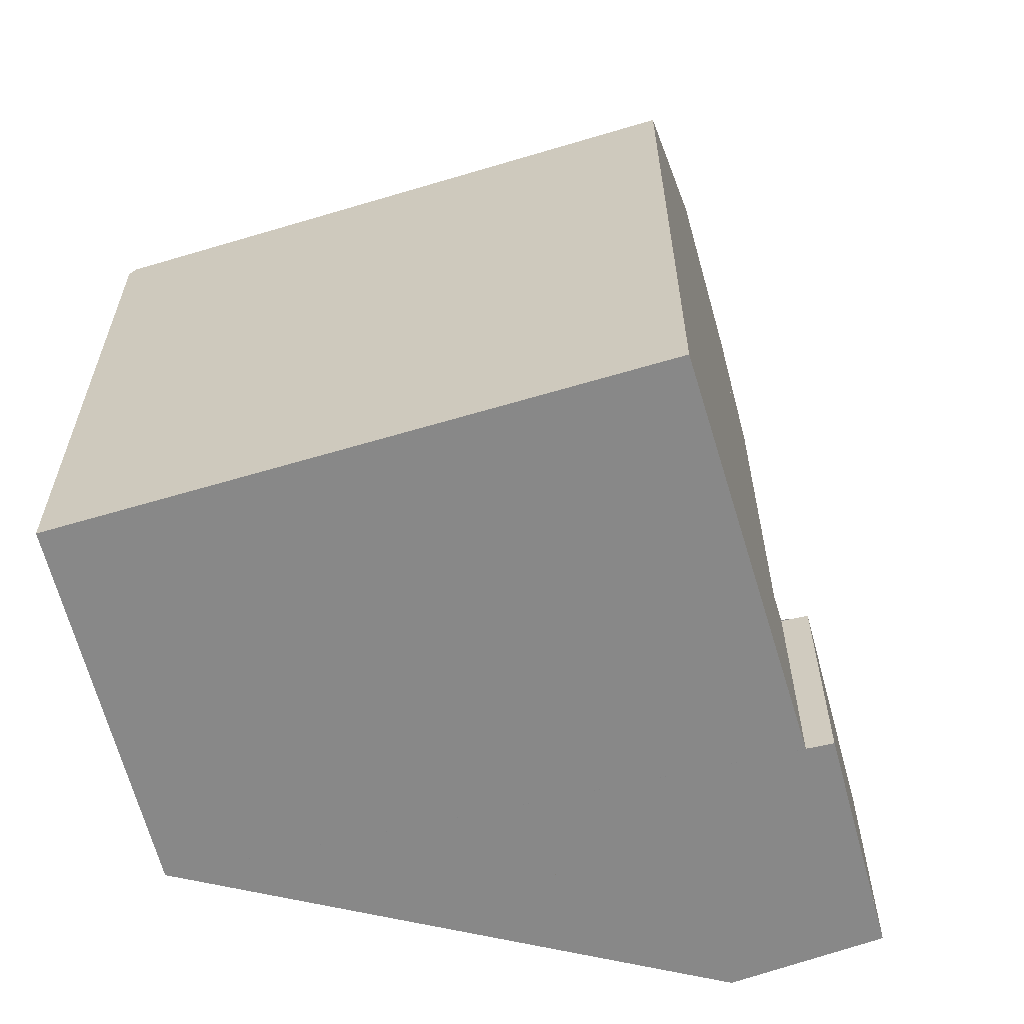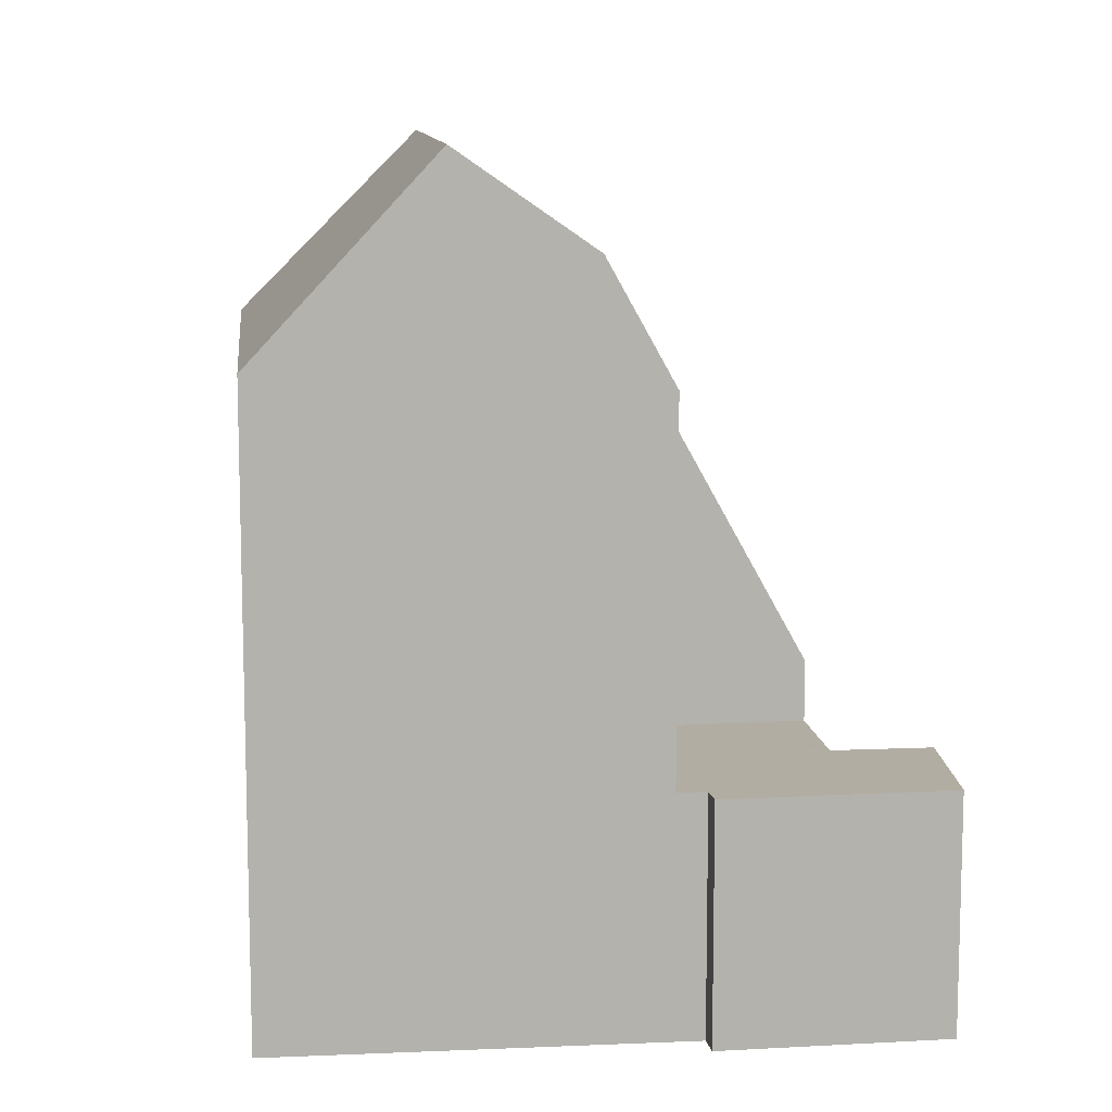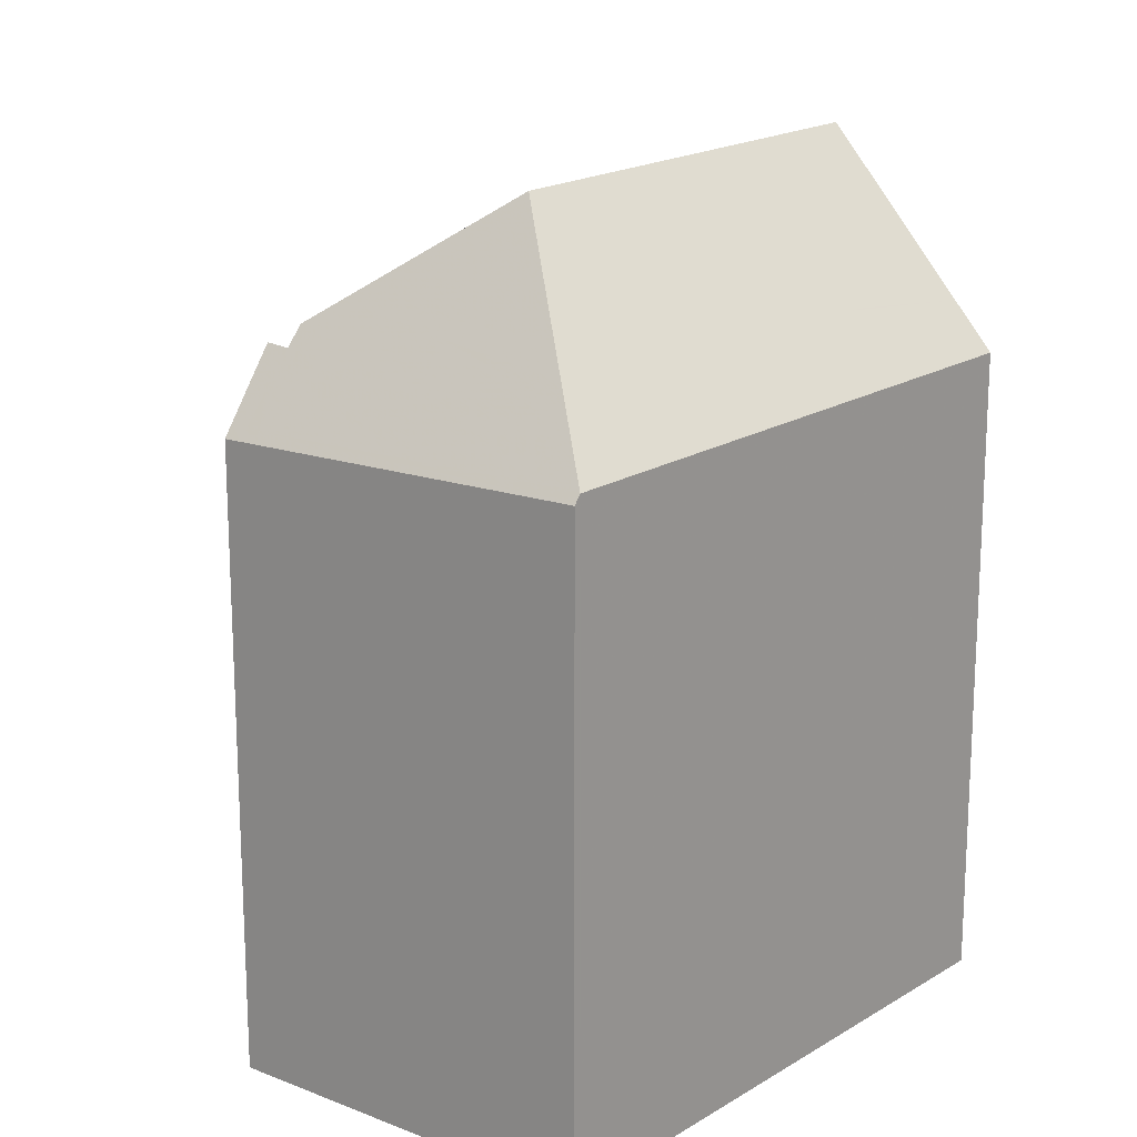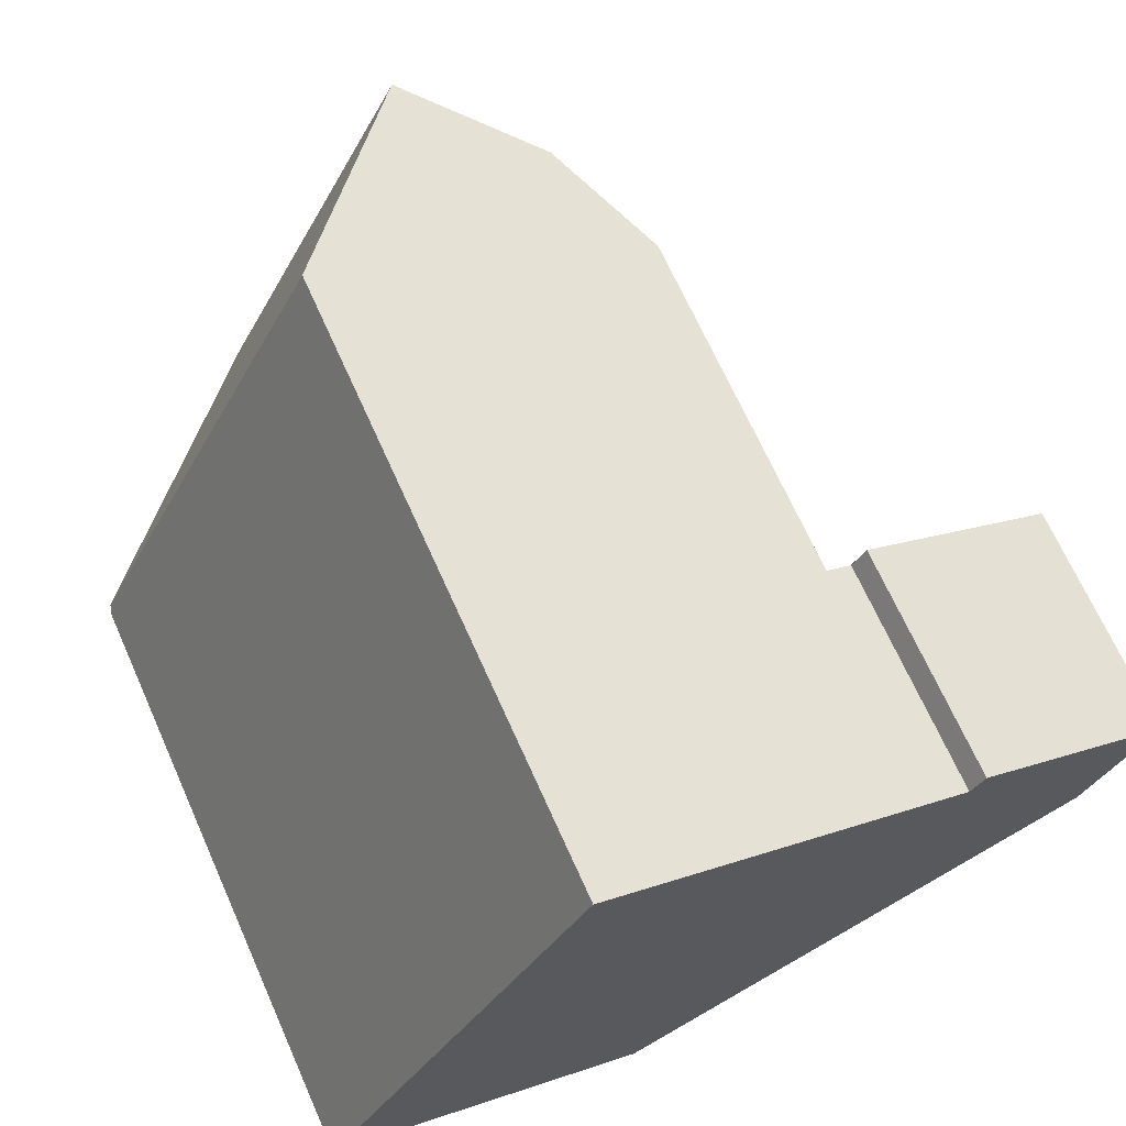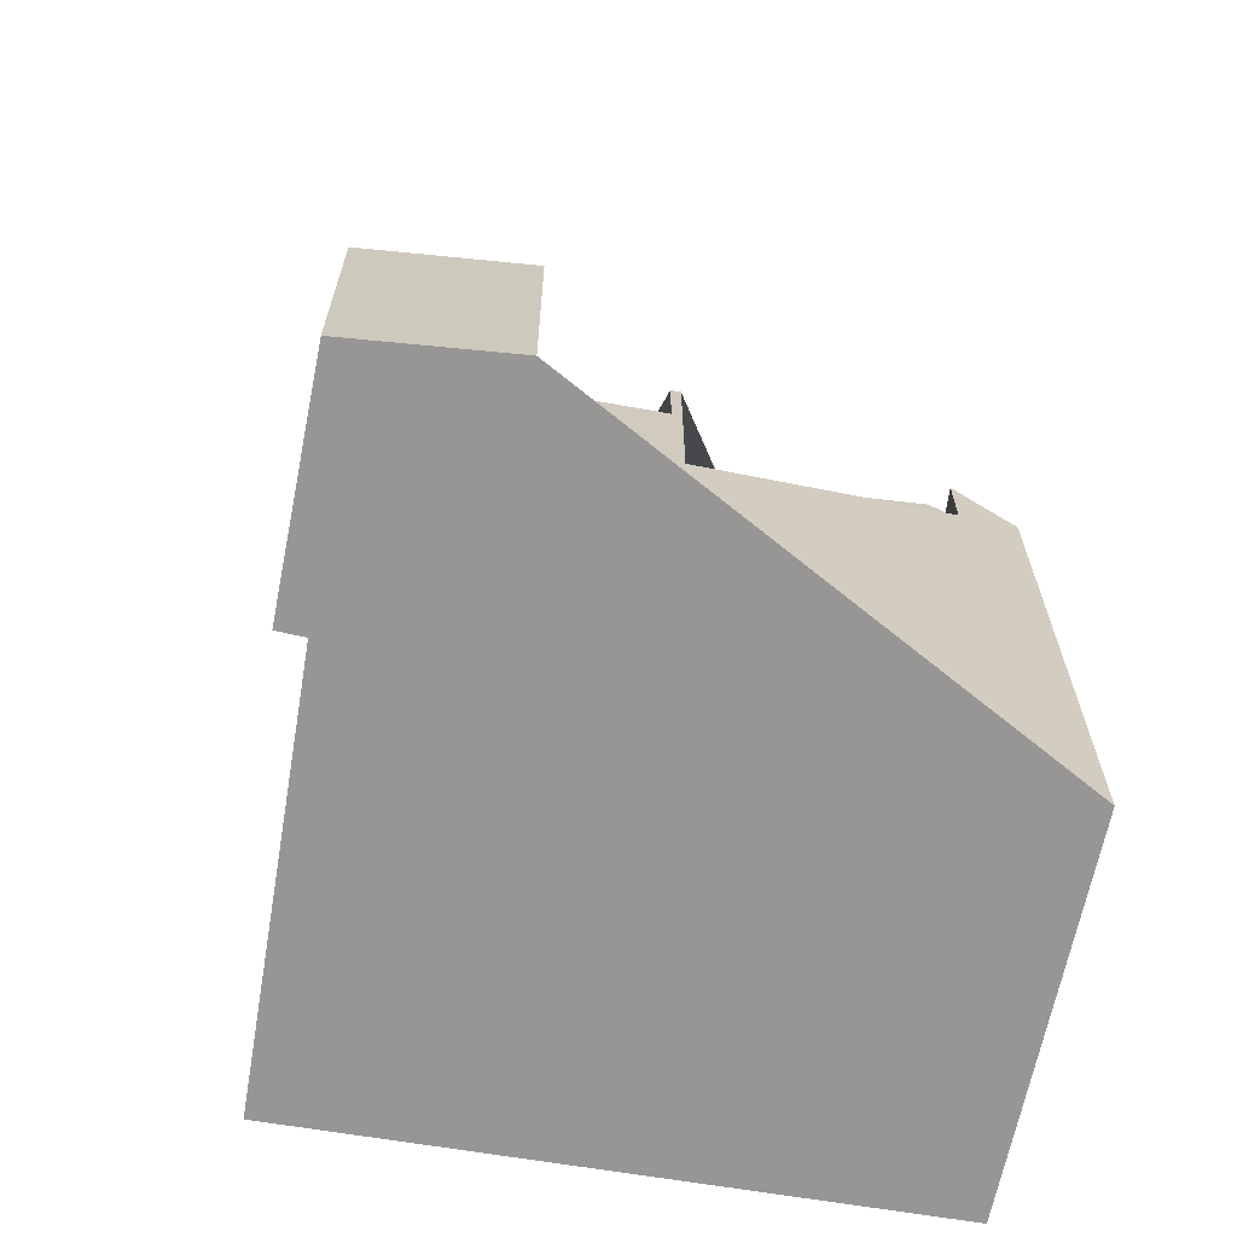
<metadata>
{"format":"obj","ext":"obj","renderer":"f3d","projection":"perspective","resolution":1024,"background":"white","views":[{"elev":-62.7,"azim":133.9,"up":"+Z"},{"elev":10.9,"azim":-159.0,"up":"+Z"},{"elev":18.1,"azim":67.6,"up":"+Z"},{"elev":68.5,"azim":155.9,"up":"+Y"},{"elev":-67.9,"azim":-72.2,"up":"+Z"}]}
</metadata>
<code>
v -191.3 -992 11.76
v -199.5 -999 4.472
v -201.2 -999.9 4.473
v -202.4 -997.2 4.49
v -198.6 -995.2 4.488
v -198.3 -995.6 4.485
v -186.2 -1002 11.54
v -192.4 -1006 11.36
v -195.8 -999.9 10.75
v -198.4 -1001 5.619
v -194.4 -993.6 15.46
v -186.3 -1002 11.7
v -190.6 -1001 15.39
v -194.4 -993.6 15.46
v -186.3 -1002 11.7
v -192.9 -1005 12.73
v -190.6 -1001 15.39
v -193 -1005 12.73
v -196.7 -994.8 13.65
v -202.3 -997.4 4.489
v -198.4 -995.5 4.486
v -198.5 -1001 4.459
v -199.5 -999 4.472
v -199.5 -999 4.472
v -200.8 -996.6 4.488
v -198.5 -1001 4.459
v -197.8 -995.3 4.485
v -190.6 -1001 15.39
v -192.9 -1005 12.75
v -193 -1005 12.75
v -192.6 -1004 13.08
v -198.5 -1001 5.618
v -196.7 -994.8 13.67
v -192.1 -1003 13.64
v -192.4 -1006 11.41
v -192.1 -1003 13.64
v -201.3 -996.9 4.488
v -201.4 -996.7 4.489
v -200.1 -999.3 4.472
v -197.8 -995.3 11.4
v -193 -1005 11.31
v -196.7 -994.8 13.63
v -195.6 -999.4 11.49
v -192.5 -1005 11.56
v -192.4 -1005 11.56
v -197.5 -995.8 11.45
v -192.8 -1005 11.55
v -186.2 -1002 11.56
v -197.8 -995.3 11.45
v -193 -1005 11.55
v -192.3 -1004 13.47
v -195.9 -996.8 13.32
v -192.2 -1004 13.46
v -187.8 -1002 13.01
v -192.2 -992.5 12.79
v -187.8 -1002 13.01
v -192.3 -1004 13.47
v -194.8 -999.1 13.39
v -196.9 -994.9 13.29
v -192.3 -1004 13.51
v -194.9 -998.9 13
v -192.2 -1004 13.51
v -188.4 -1002 13.5
v -191 -995 12.85
v -192 -992.4 12.59
v -192.5 -1003 13.46
v -193.9 -1001 13.25
v -197.2 -995 12.58
v -188.4 -1002 13.5
v -192.3 -1004 13.51
v -196.1 -998.1 11.48
v -196.1 -998.1 11.72
v -192.6 -1004 13.16
v -192.3 -1005 12.47
v -196.1 -998.1 4.466
v -191.9 -1005 11.56
v -193 -1003 12.33
v -193 -1003 13.13
v -197.5 -995.8 11.45
v -192.6 -1004 13.16
v -197.8 -995.3 11.4
v -197.8 -995.3 4.485
v -196.5 -997.5 4.47
v -191.8 -1005 11.37
v -196.1 -998.1 11.72
v -196.1 -998.1 11.48
v -195.6 -999.4 4.457
v -196.1 -998.1 4.466
v -195.5 -999.6 11.49
v -196.1 -998.1 11.72
v -194.2 -1003 11.06
v -196.1 -998.1 4.466
v -197.4 -995.1 12.17
v -195.6 -999.4 11.53
v -195.6 -999.4 11.49
v -195.6 -999.4 4.457
v -187.4 -1002 12.66
v -191.5 -992.1 11.99
v -187.4 -1002 12.66
v -187 -1003 11.56
v -187 -1003 11.51
v -194.6 -998.8 13.65
v -192.3 -997.6 15.42
v -194.9 -999 12.99
v -189.8 -996.2 12.28
v -189.3 -996 11.74
v -195.6 -999.4 11.53
v -195.6 -999.4 11.49
v -195.6 -999.4 4.457
v -195.6 -999.4 11.53
v -195.4 -999.3 11.86
v -195.6 -999.4 11.49
v -198.5 -1001 5.618
v -190.3 -996.5 12.89
v -194.9 -999 13.01
v -194.9 -999 13.39
v -192.3 -997.6 15.42
v -190.4 -996.5 13
v -194.9 -999 13.39
v -192.5 -1004 12.73
v -192.9 -1005 12.75
v -192.4 -1004 12.72
v -186.5 -1001 11.7
v -187.1 -1002 12.43
v -192.3 -1004 12.71
v -187.3 -1002 12.44
v -192.5 -1004 12.16
v -192.8 -1005 11.55
v -193 -1005 11.31
v -187.1 -1002 12.43
v -193 -1005 12.75
v -186.3 -1002 11.7
v -186.3 -1002 11.72
v -192.5 -1006 11.54
v -192.4 -1005 11.54
v -191.8 -1005 11.56
v -187.1 -1002 11.7
v -191.9 -1005 11.55
v -186.3 -1002 11.72
v -202.3 -997.2 4.49
v -202.3 -997.4 4.489
v -201.2 -999.9 4.473
v -190.5 -994.5 12.15
v -190.2 -994.3 11.75
v -196.5 -997.5 11.65
v -191.1 -994.7 12.83
v -193.3 -995.9 15.43
v -196.4 -997.5 11.82
v -195.9 -997.2 12.82
v -195.7 -997.1 13.33
v -195.7 -997.1 13.27
v -193.3 -995.9 15.43
v -191.1 -994.8 12.85
v -195.5 -997 13.66
v -195.7 -997.1 13.51
v -196.5 -997.5 11.65
v -196.5 -997.5 11.47
v -196.5 -997.5 4.47
v -191.6 -999.1 15.4
v -193.8 -1000 13.65
v -194.3 -1000 12.78
v -188.5 -997.5 11.73
v -189.1 -997.8 12.39
v -194.7 -1001 12.01
v -194.9 -1001 11.51
v -195 -1001 11.32
v -195.2 -1001 10.87
v -189.5 -998 12.92
v -194.3 -1000 13.15
v -194.2 -1000 13.41
v -194.3 -1000 13.31
v -189.7 -998.1 13.16
v -191.6 -999.1 15.4
v -200.9 -996.4 4.489
v -192.2 -1005 11.56
v -192.2 -1005 11.55
v -195.7 -997.1 13.27
v -195.9 -996.8 13.32
v -195.7 -997.1 13.51
v -196.7 -994.8 13.65
v -196.7 -994.8 13.63
v -194.9 -999 12.99
v -194.9 -998.9 13
v -194.9 -999 13.39
v -192.6 -1004 13.08
v -192.5 -1004 12.73
v -192.5 -1004 12.16
v -192.3 -1005 12.1
v -192.5 -1004 12.16
v -192.5 -1004 12.73
v -192.6 -1004 13.08
v -193 -1003 12.33
v -193 -1003 13.13
v -194.3 -1000 12.78
v -193.9 -1001 13.25
v -194.3 -1000 13.31
v -194.8 -999.1 13.39
v -192.1 -1005 11.37
v -189.9 -1003 12.58
v -189.5 -1004 11.63
v -190.1 -1003 13.25
v -192.2 -999.3 14.97
v -193 -998 14.91
v -190.9 -1001 15.06
v -190.2 -1003 13.5
v -189.5 -1004 11.56
v -189.4 -1004 11.44
v -194 -996.2 14.83
v -195.3 -994.1 14.74
v -190.9 -1001 15.06
v -190.2 -994.3 11.75
v -191.3 -992 11.76
v -191.3 -992 0
v -190.2 -994.3 0
v -199.5 -999 4.472
v -199.5 -999 4.472
v -199.5 -999 0
v -199.5 -999 0
v -202.3 -997.4 4.489
v -201.2 -999.9 4.473
v -201.2 -999.9 0
v -202.3 -997.4 -8.882e-16
v -202.3 -997.2 4.49
v -202.4 -997.2 4.49
v -202.4 -997.2 0
v -202.3 -997.2 0
v -198.4 -995.5 4.486
v -198.6 -995.2 4.488
v -198.6 -995.2 8.882e-16
v -198.4 -995.5 0
v -197.8 -995.3 4.485
v -198.3 -995.6 4.485
v -198.3 -995.6 8.882e-16
v -197.8 -995.3 0
v -187 -1003 11.51
v -186.2 -1002 11.54
v -186.2 -1002 0
v -187 -1003 0
v -192.4 -1006 11.41
v -192.4 -1006 11.36
v -192.4 -1006 0
v -192.4 -1006 0
v -198.4 -1001 5.619
v -195.8 -999.9 10.75
v -195.8 -999.9 0
v -198.4 -1001 0
v -198.5 -1001 5.618
v -198.4 -1001 5.619
v -198.4 -1001 0
v -198.5 -1001 0
v -192.2 -992.5 12.79
v -194.4 -993.6 15.46
v -194.4 -993.6 0
v -192.2 -992.5 0
v -186.2 -1002 11.56
v -186.3 -1002 11.7
v -186.3 -1002 0
v -186.2 -1002 0
v -193 -1005 12.75
v -192.9 -1005 12.73
v -192.9 -1005 0
v -193 -1005 0
v -202.4 -997.2 4.49
v -202.3 -997.4 4.489
v -202.3 -997.4 -8.882e-16
v -202.4 -997.2 0
v -198.3 -995.6 4.485
v -198.4 -995.5 4.486
v -198.4 -995.5 0
v -198.3 -995.6 8.882e-16
v -199.5 -999 4.472
v -198.5 -1001 4.459
v -198.5 -1001 0
v -199.5 -999 0
v -199.5 -999 4.472
v -199.5 -999 4.472
v -199.5 -999 0
v -199.5 -999 0
v -200.1 -999.3 4.472
v -199.5 -999 4.472
v -199.5 -999 0
v -200.1 -999.3 0
v -195.3 -994.1 14.74
v -196.7 -994.8 13.67
v -196.7 -994.8 0
v -195.3 -994.1 1.776e-15
v -192.5 -1006 11.54
v -192.4 -1006 11.41
v -192.4 -1006 0
v -192.5 -1006 0
v -200.9 -996.4 4.489
v -201.4 -996.7 4.489
v -201.4 -996.7 8.882e-16
v -200.9 -996.4 0
v -201.2 -999.9 4.473
v -200.1 -999.3 4.472
v -200.1 -999.3 0
v -201.2 -999.9 0
v -192.9 -1005 12.73
v -192.5 -1005 11.56
v -192.5 -1005 0
v -192.9 -1005 0
v -186.2 -1002 11.54
v -186.2 -1002 11.56
v -186.2 -1002 0
v -186.2 -1002 0
v -197.4 -995.1 12.17
v -197.8 -995.3 11.45
v -197.8 -995.3 0
v -197.4 -995.1 0
v -192 -992.4 12.59
v -192.2 -992.5 12.79
v -192.2 -992.5 0
v -192 -992.4 0
v -196.7 -994.8 13.63
v -196.9 -994.9 13.29
v -196.9 -994.9 1.776e-15
v -196.7 -994.8 1.776e-15
v -191.5 -992.1 11.99
v -192 -992.4 12.59
v -192 -992.4 0
v -191.5 -992.1 0
v -196.9 -994.9 13.29
v -197.2 -995 12.58
v -197.2 -995 1.776e-15
v -196.9 -994.9 1.776e-15
v -197.8 -995.3 11.45
v -197.8 -995.3 11.4
v -197.8 -995.3 0
v -197.8 -995.3 0
v -192.1 -1005 11.37
v -191.8 -1005 11.37
v -191.8 -1005 0
v -192.1 -1005 0
v -195.2 -1001 10.87
v -194.2 -1003 11.06
v -194.2 -1003 -1.776e-15
v -195.2 -1001 0
v -197.2 -995 12.58
v -197.4 -995.1 12.17
v -197.4 -995.1 0
v -197.2 -995 1.776e-15
v -191.3 -992 11.76
v -191.5 -992.1 11.99
v -191.5 -992.1 0
v -191.3 -992 0
v -189.4 -1004 11.44
v -187 -1003 11.51
v -187 -1003 0
v -189.4 -1004 0
v -188.5 -997.5 11.73
v -189.3 -996 11.74
v -189.3 -996 0
v -188.5 -997.5 1.776e-15
v -186.3 -1002 11.7
v -186.5 -1001 11.7
v -186.5 -1001 1.776e-15
v -186.3 -1002 0
v -194.2 -1003 11.06
v -193 -1005 11.31
v -193 -1005 1.776e-15
v -194.2 -1003 -1.776e-15
v -186.3 -1002 11.7
v -186.3 -1002 11.7
v -186.3 -1002 0
v -186.3 -1002 0
v -192.5 -1005 11.56
v -192.5 -1006 11.54
v -192.5 -1006 0
v -192.5 -1005 0
v -201.4 -996.7 4.489
v -202.3 -997.2 4.49
v -202.3 -997.2 0
v -201.4 -996.7 8.882e-16
v -201.2 -999.9 4.473
v -201.2 -999.9 4.473
v -201.2 -999.9 0
v -201.2 -999.9 0
v -189.3 -996 11.74
v -190.2 -994.3 11.75
v -190.2 -994.3 0
v -189.3 -996 0
v -186.5 -1001 11.7
v -188.5 -997.5 11.73
v -188.5 -997.5 1.776e-15
v -186.5 -1001 1.776e-15
v -195.8 -999.9 10.75
v -195.2 -1001 10.87
v -195.2 -1001 0
v -195.8 -999.9 0
v -198.6 -995.2 4.488
v -200.9 -996.4 4.489
v -200.9 -996.4 0
v -198.6 -995.2 8.882e-16
v -196.7 -994.8 13.67
v -196.7 -994.8 13.65
v -196.7 -994.8 0
v -196.7 -994.8 0
v -192.4 -1006 11.36
v -192.1 -1005 11.37
v -192.1 -1005 0
v -192.4 -1006 0
v -191.8 -1005 11.37
v -189.4 -1004 11.44
v -189.4 -1004 0
v -191.8 -1005 0
v -194.4 -993.6 15.46
v -195.3 -994.1 14.74
v -195.3 -994.1 1.776e-15
v -194.4 -993.6 0
v -186.2 -1002 0
v -192.4 -1006 0
v -195.8 -999.9 0
v -198.4 -1001 0
v -199.5 -999 0
v -201.2 -999.9 0
v -202.4 -997.2 0
v -198.6 -995.2 0
v -198.3 -995.6 0
v -191.3 -992 0
f 83 23 2 24 25 21 6 82
f 95 43 32 26 87
f 172 118 114 168
f 70 57 66
f 198 8 35 135 176
f 30 18 29
f 174 5 21 25
f 96 22 23 83 92
f 37 25 24 39
f 116 58 119
f 203 103 159 202
f 135 35 134
f 141 20 4 140
f 142 3 20 141
f 188 45 44 16 121 186
f 175 45 188
f 50 41 47
f 60 36 62
f 205 62 36 204
f 163 105 106 162
f 169 115 104 161
f 121 16 131
f 94 43 95
f 62 53 51 60
f 201 53 62 205
f 146 64 153
f 197 170 196
f 171 58 116 115 169
f 173 117 118 172
f 184 102 160 170 197
f 81 49 79
f 125 74 122
f 206 136 200
f 165 89 110 111 164
f 120 31 78 77 127
f 166 89 165
f 207 84 138 136 206
f 157 86 85 156
f 158 88 86 157
f 110 89 112
f 167 9 10 113 112 89 166
f 148 90 145
f 168 114 105 163
f 139 15 48 100 137
f 100 48 7 101
f 208 147 103 203
f 144 106 105 143
f 107 72 71 108
f 108 71 75 109
f 110 90 111
f 143 105 114 64 146
f 115 61 104
f 151 61 115 116 150
f 153 64 118 117 152
f 179 154 102 184
f 118 64 114
f 150 116 119 155
f 133 124 123 132
f 122 73 51 53 125
f 199 125 53 201
f 126 99 130
f 132 12 133
f 134 44 45 135
f 200 136 76 74 125 199
f 138 76 136
f 137 126 130 139
f 176 135 45 175
f 140 38 37 141
f 141 37 39 142
f 143 98 1 144
f 146 65 98 143
f 148 93 68 149
f 150 52 151
f 152 11 55 153
f 180 33 154 179
f 155 19 42 52 150
f 156 46 157
f 157 46 40 27 158
f 145 79 49 93 148
f 209 14 147 208
f 153 55 65 146
f 202 159 28 210
f 162 123 124 97 163
f 165 128 129 91 166
f 193 80 191
f 166 91 167
f 163 97 56 168
f 161 77 78 67 169
f 196 170 66 195
f 169 67 171
f 172 69 13 173
f 160 34 70 66 170
f 195 66 57 80 193
f 168 56 69 172
f 25 37 38 174
f 175 76 138 176
f 177 149 68 59 178
f 178 59 181
f 182 111 90 148 149 183
f 183 149 177
f 185 73 122 186
f 186 122 74 188
f 188 74 76 175
f 190 29 18 50 47 189
f 187 128 165 164 192
f 192 164 194
f 194 164 111 182
f 176 138 84 198
f 199 126 137 200
f 201 54 99 126 199
f 202 160 102 203
f 204 17 63 205
f 200 137 100 206
f 206 100 101 207
f 203 102 154 208
f 208 154 33 209
f 210 34 160 202
f 205 63 54 201
f 212 213 214 211
f 216 217 218 215
f 220 221 222 219
f 224 225 226 223
f 228 229 230 227
f 232 233 234 231
f 236 237 238 235
f 240 241 242 239
f 244 245 246 243
f 248 249 250 247
f 252 253 254 251
f 256 257 258 255
f 260 261 262 259
f 264 265 266 263
f 268 269 270 267
f 272 273 274 271
f 276 277 278 275
f 280 281 282 279
f 284 285 286 283
f 288 289 290 287
f 292 293 294 291
f 296 297 298 295
f 300 301 302 299
f 304 305 306 303
f 308 309 310 307
f 312 313 314 311
f 316 317 318 315
f 320 321 322 319
f 324 325 326 323
f 328 329 330 327
f 332 333 334 331
f 336 337 338 335
f 340 341 342 339
f 344 345 346 343
f 348 349 350 347
f 352 353 354 351
f 356 357 358 355
f 360 361 362 359
f 364 365 366 363
f 368 369 370 367
f 372 373 374 371
f 376 377 378 375
f 380 381 382 379
f 384 385 386 383
f 388 389 390 387
f 392 393 394 391
f 396 397 398 395
f 400 401 402 399
f 404 405 406 403
f 408 409 410 407
f 412 413 414 415 416 417 418 419 420 411

</code>
